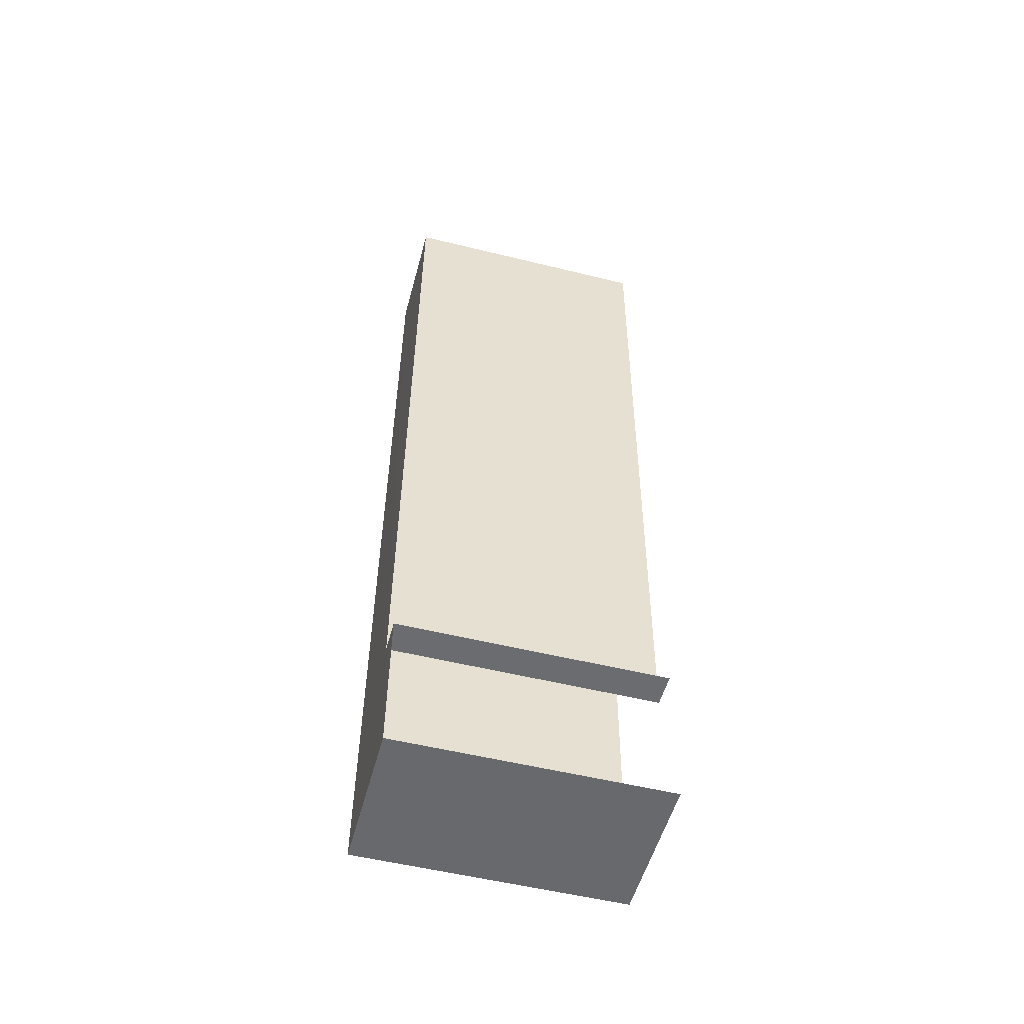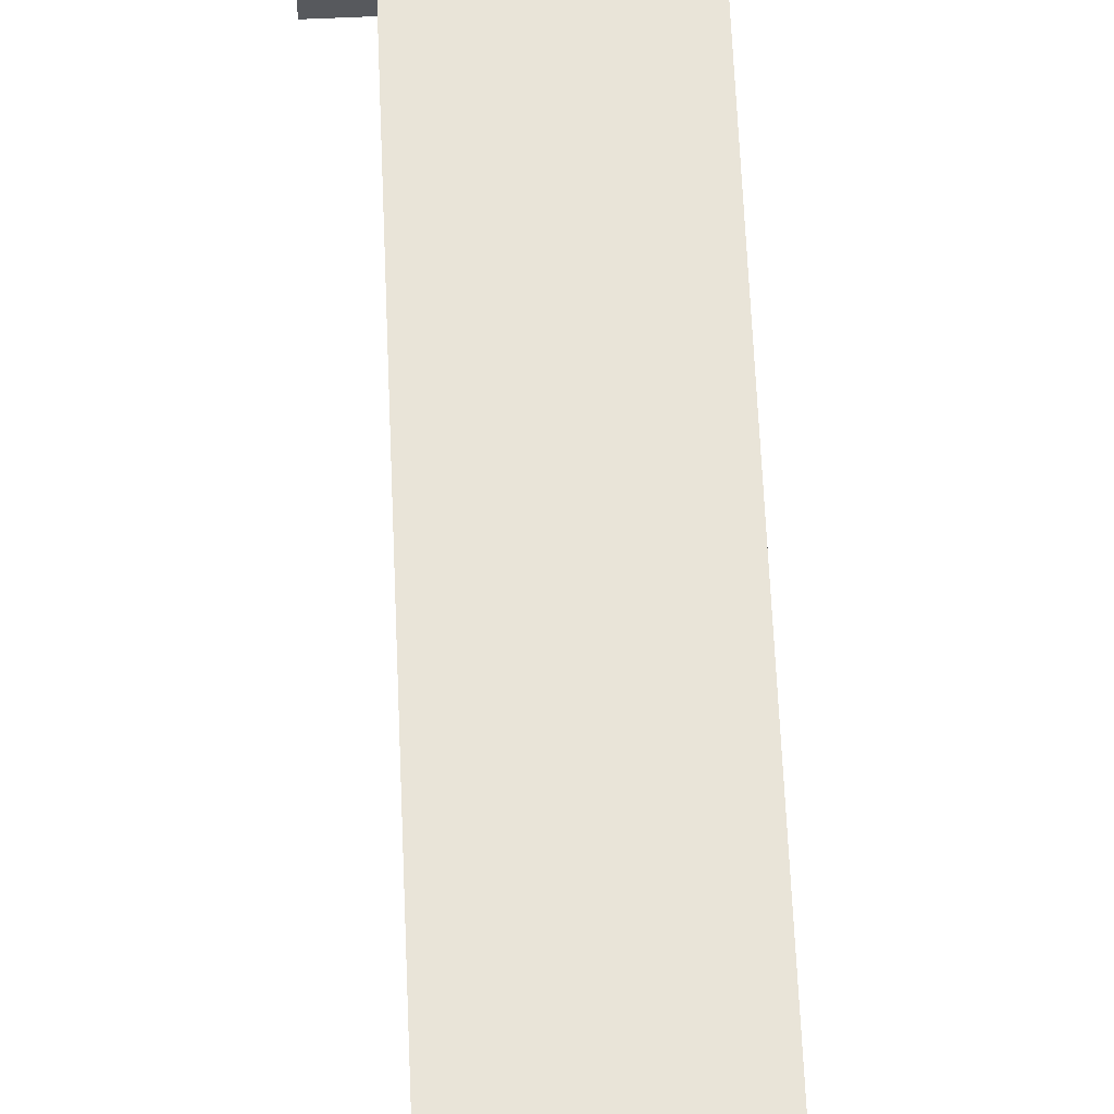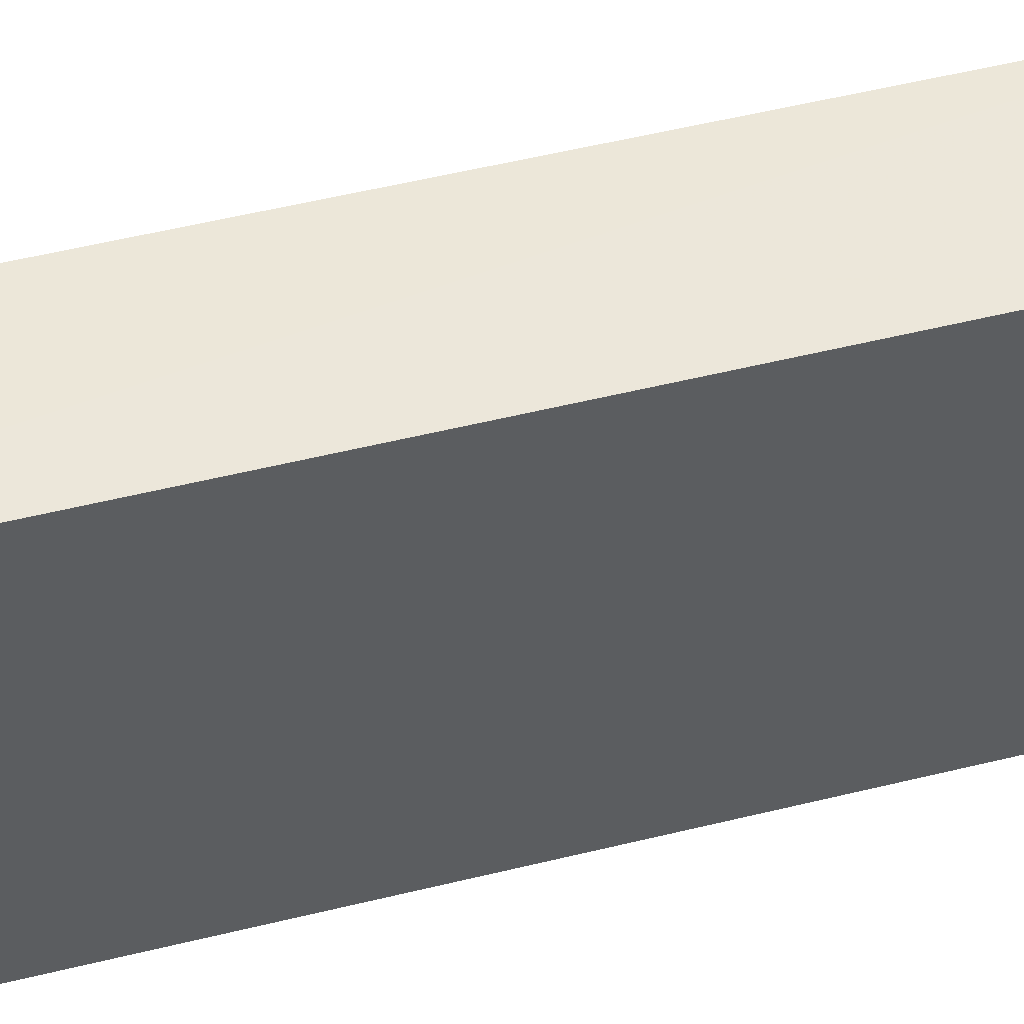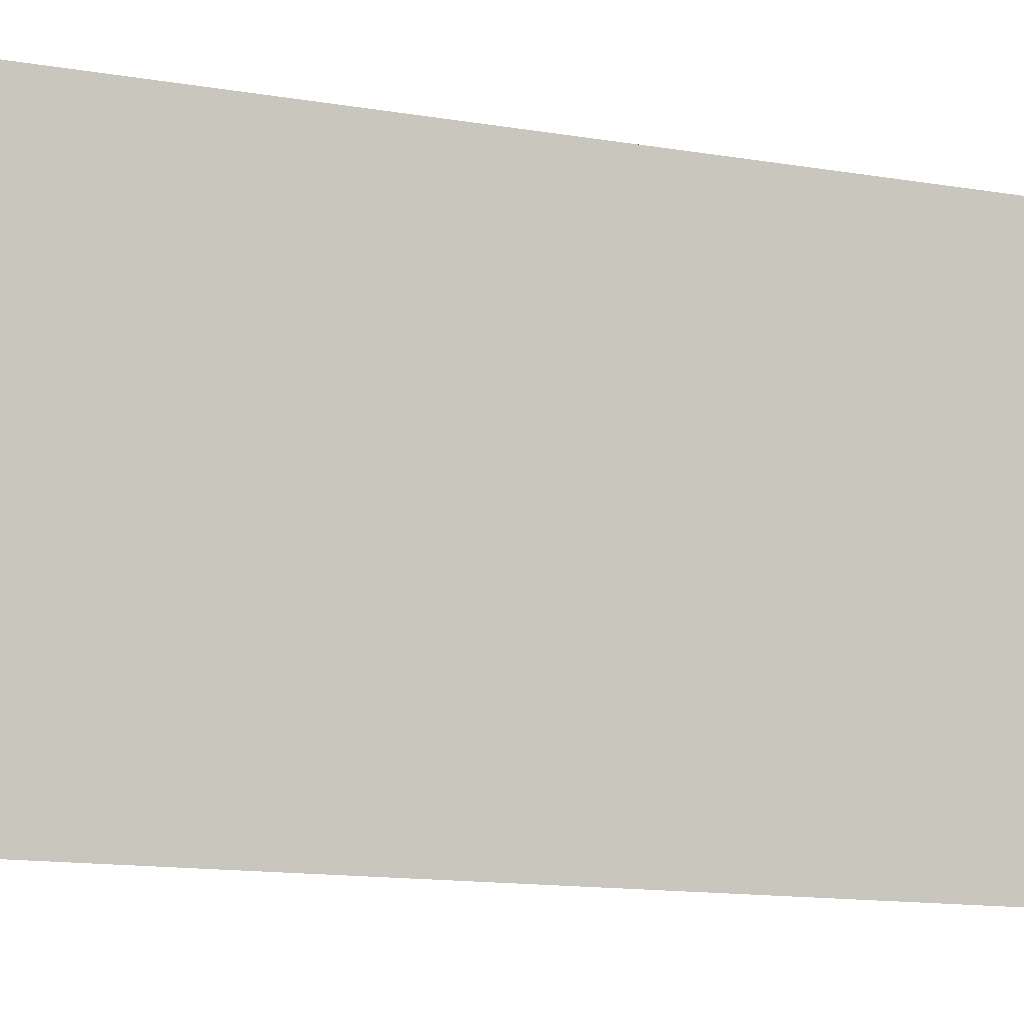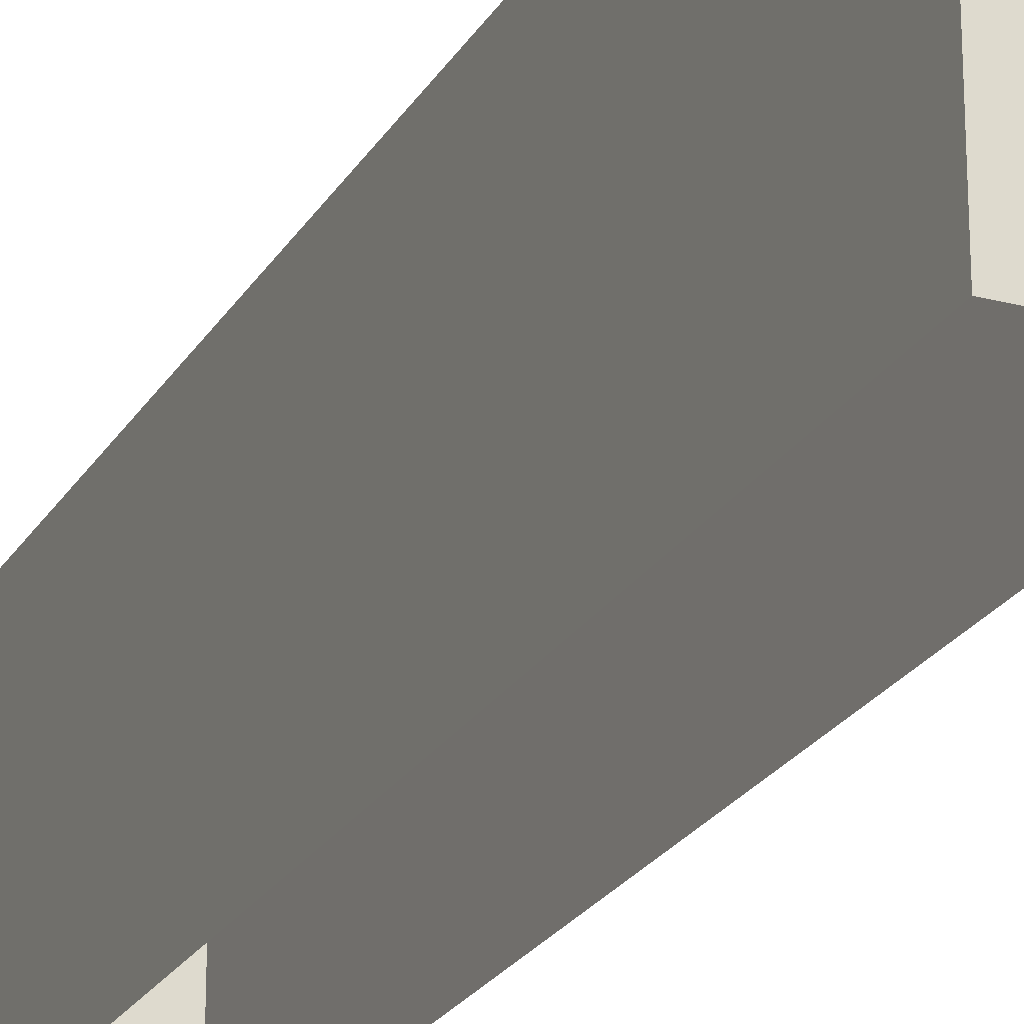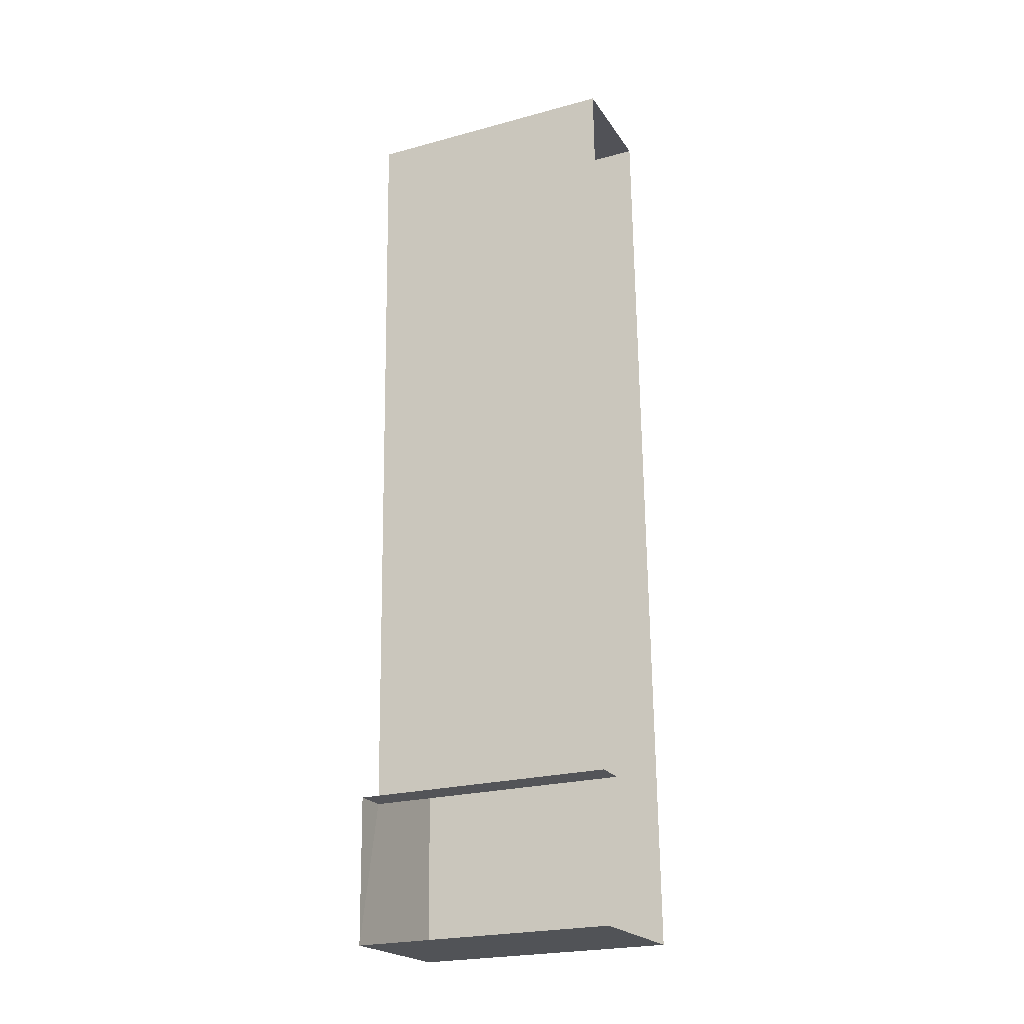
<metadata>
{"format":"obj","ext":"obj","renderer":"f3d","projection":"perspective","resolution":1024,"background":"white","views":[{"elev":-54.0,"azim":75.2,"up":"+Y"},{"elev":60.4,"azim":175.9,"up":"+Z"},{"elev":50.0,"azim":-107.1,"up":"+Z"},{"elev":-8.7,"azim":57.8,"up":"+Z"},{"elev":-23.6,"azim":-25.2,"up":"+Z"},{"elev":-23.3,"azim":114.4,"up":"+Y"}]}
</metadata>
<code>
v -3.719e+05 -1.045e+05 29.39
v -3.719e+05 -1.045e+05 29.39
v -3.719e+05 -1.045e+05 29.39
v -3.719e+05 -1.045e+05 29.39
v -3.719e+05 -1.045e+05 29.39
v -3.719e+05 -1.045e+05 29.39
v -3.719e+05 -1.045e+05 34.08
v -3.719e+05 -1.045e+05 34.08
v -3.719e+05 -1.045e+05 34.08
v -3.719e+05 -1.045e+05 34.08
v -3.719e+05 -1.045e+05 34.08
v -3.719e+05 -1.045e+05 34.08
f 1 2 3
f 1 3 4
f 3 5 4
f 3 6 5
f 7 5 6
f 8 7 6
f 7 8 9
f 7 9 10
f 9 11 10
f 9 12 11
f 11 1 4
f 10 11 4
f 12 3 2
f 12 9 3
f 11 2 1
f 11 12 2
f 7 4 5
f 7 10 4
f 9 6 3
f 9 8 6

</code>
